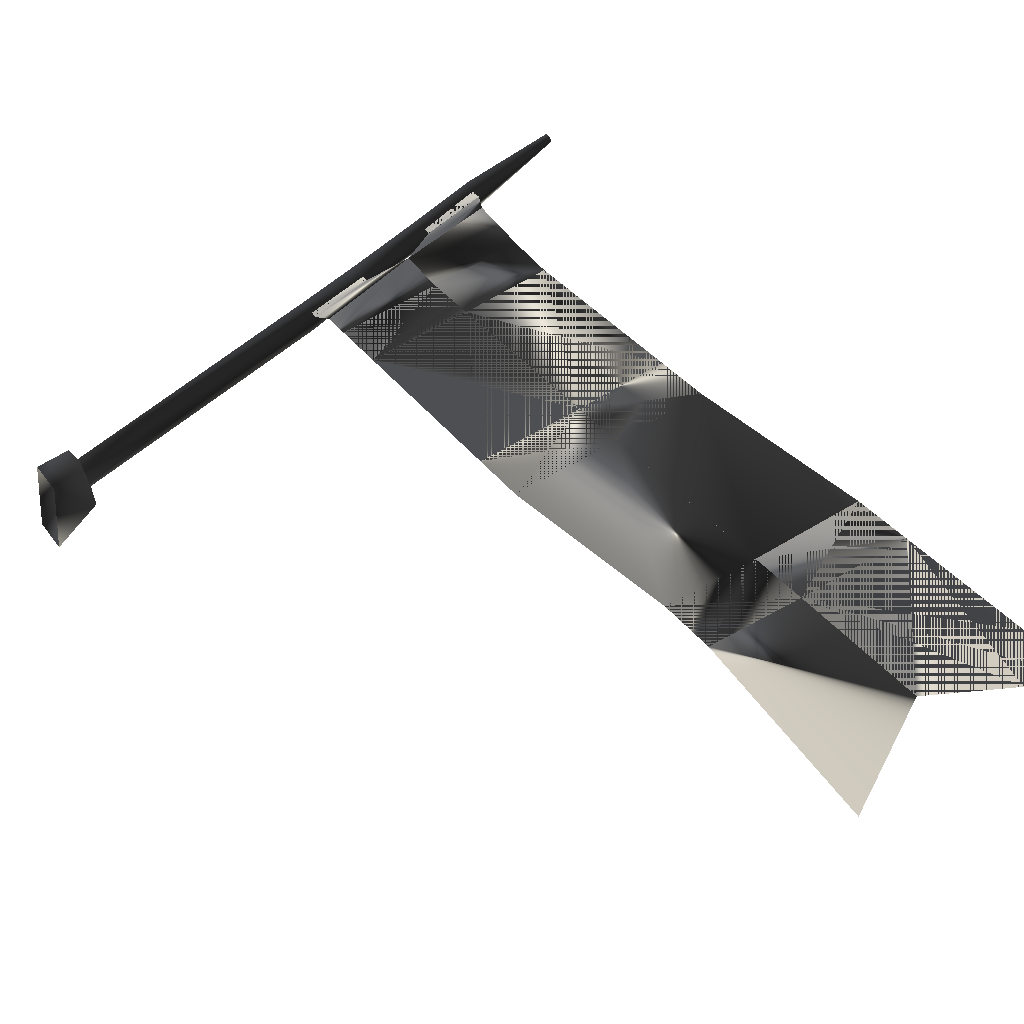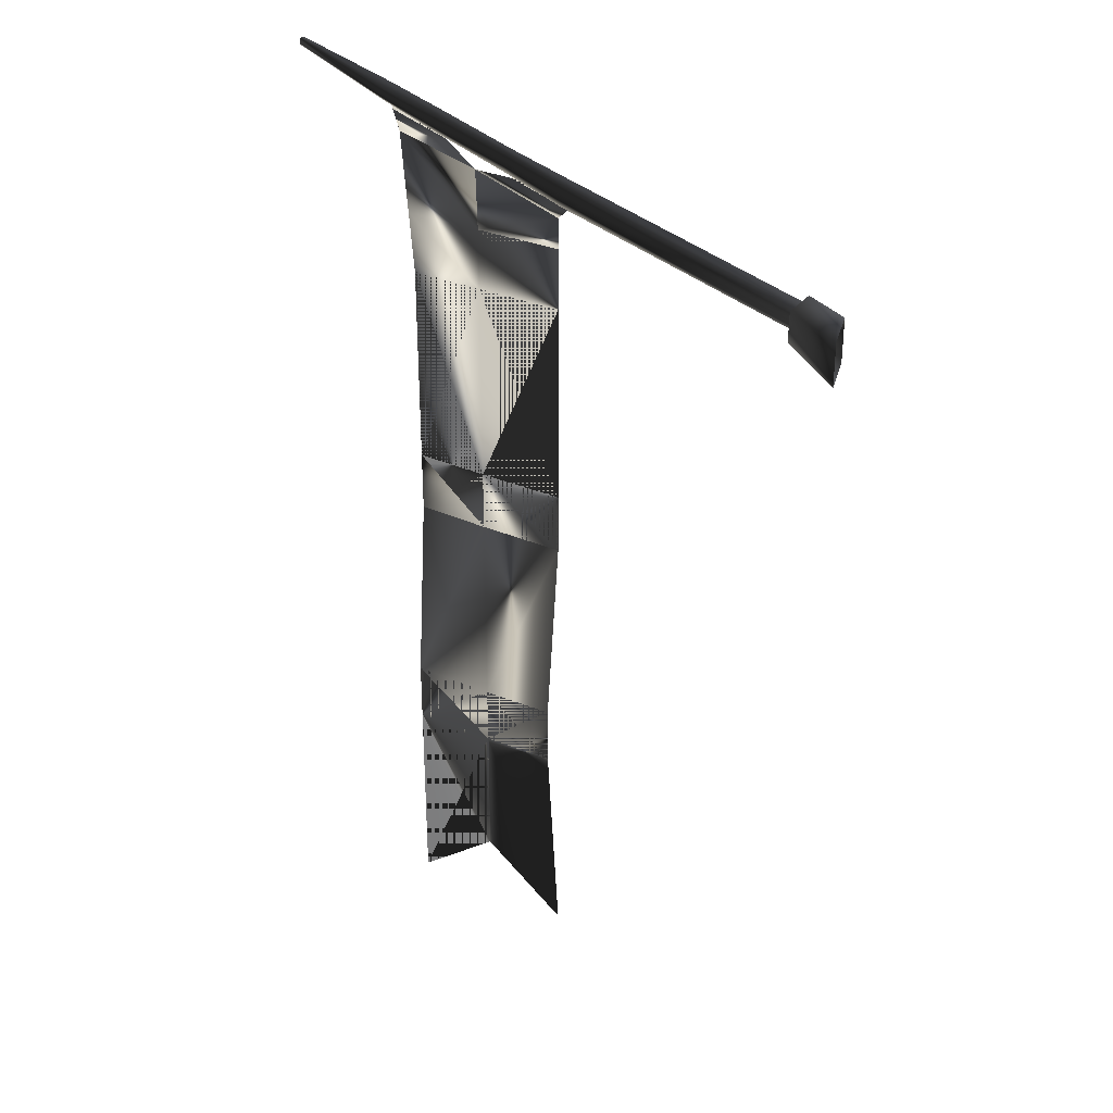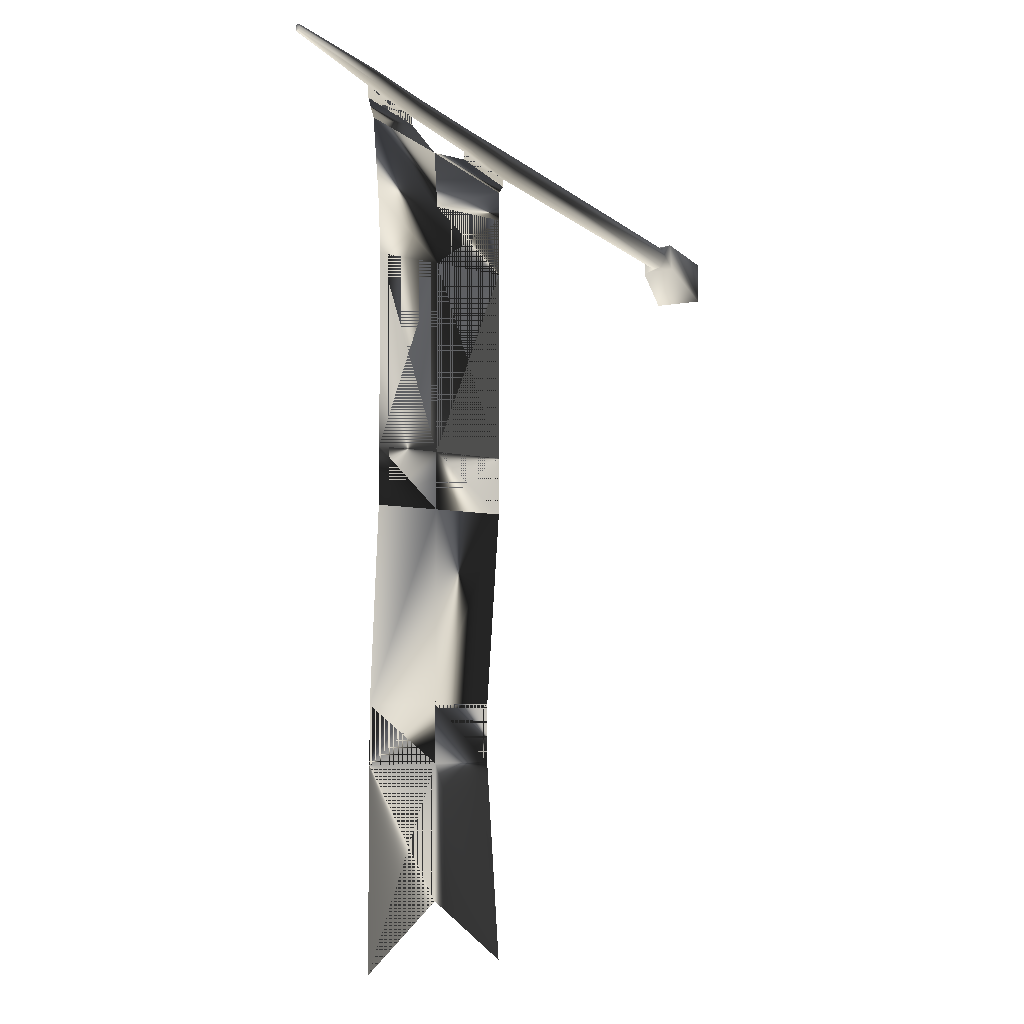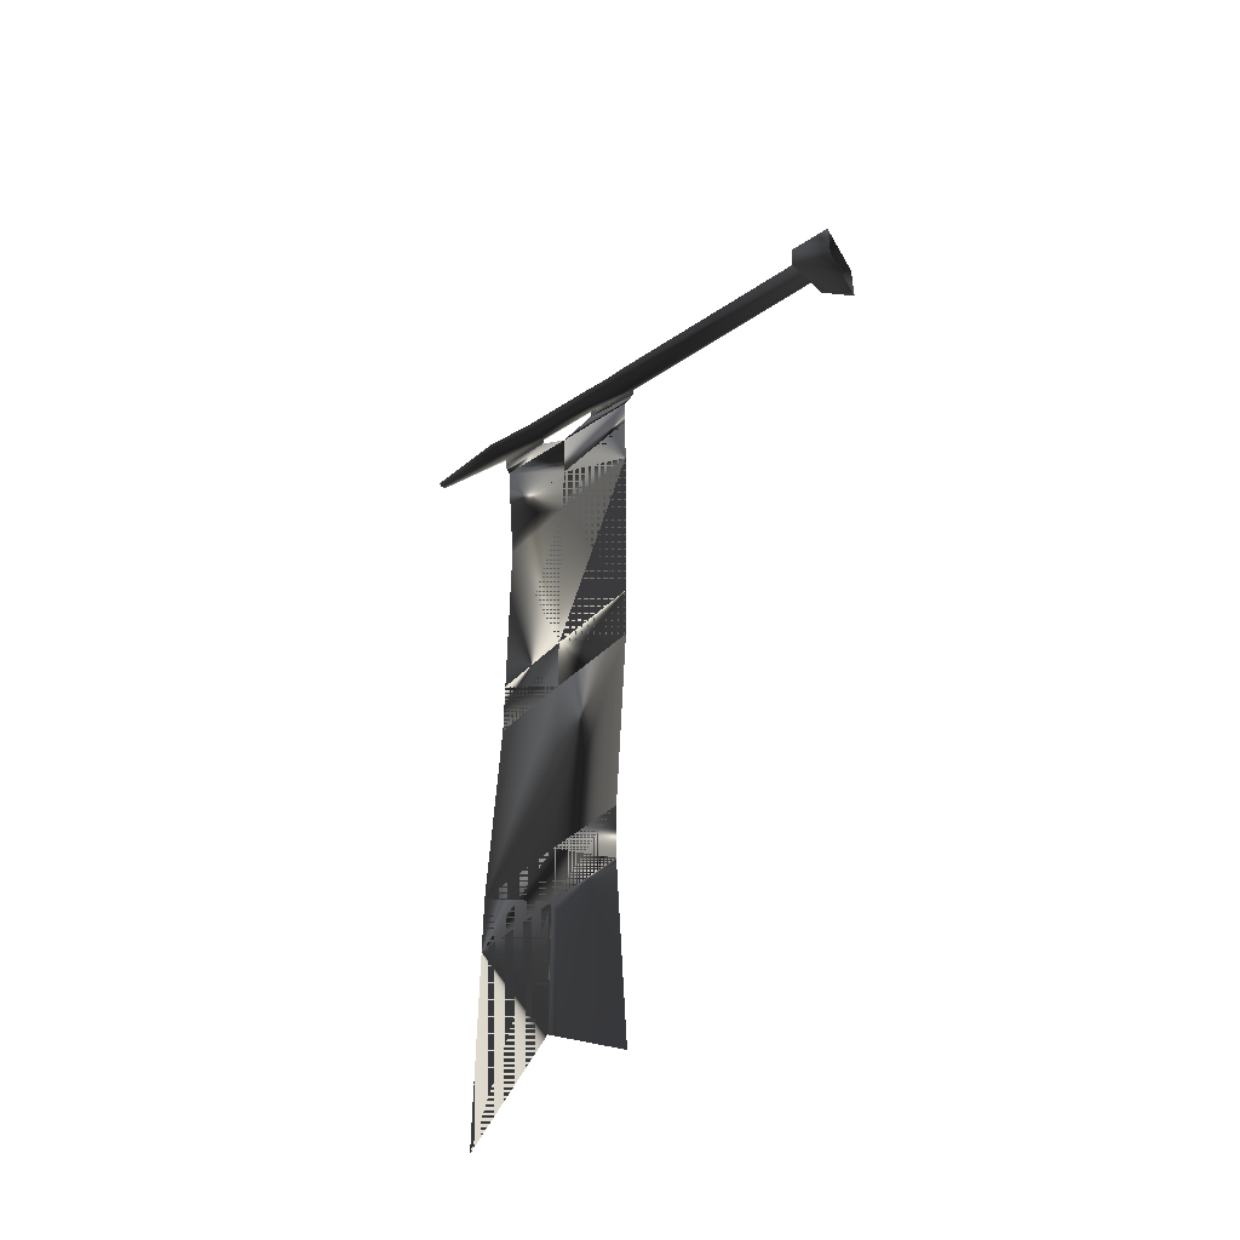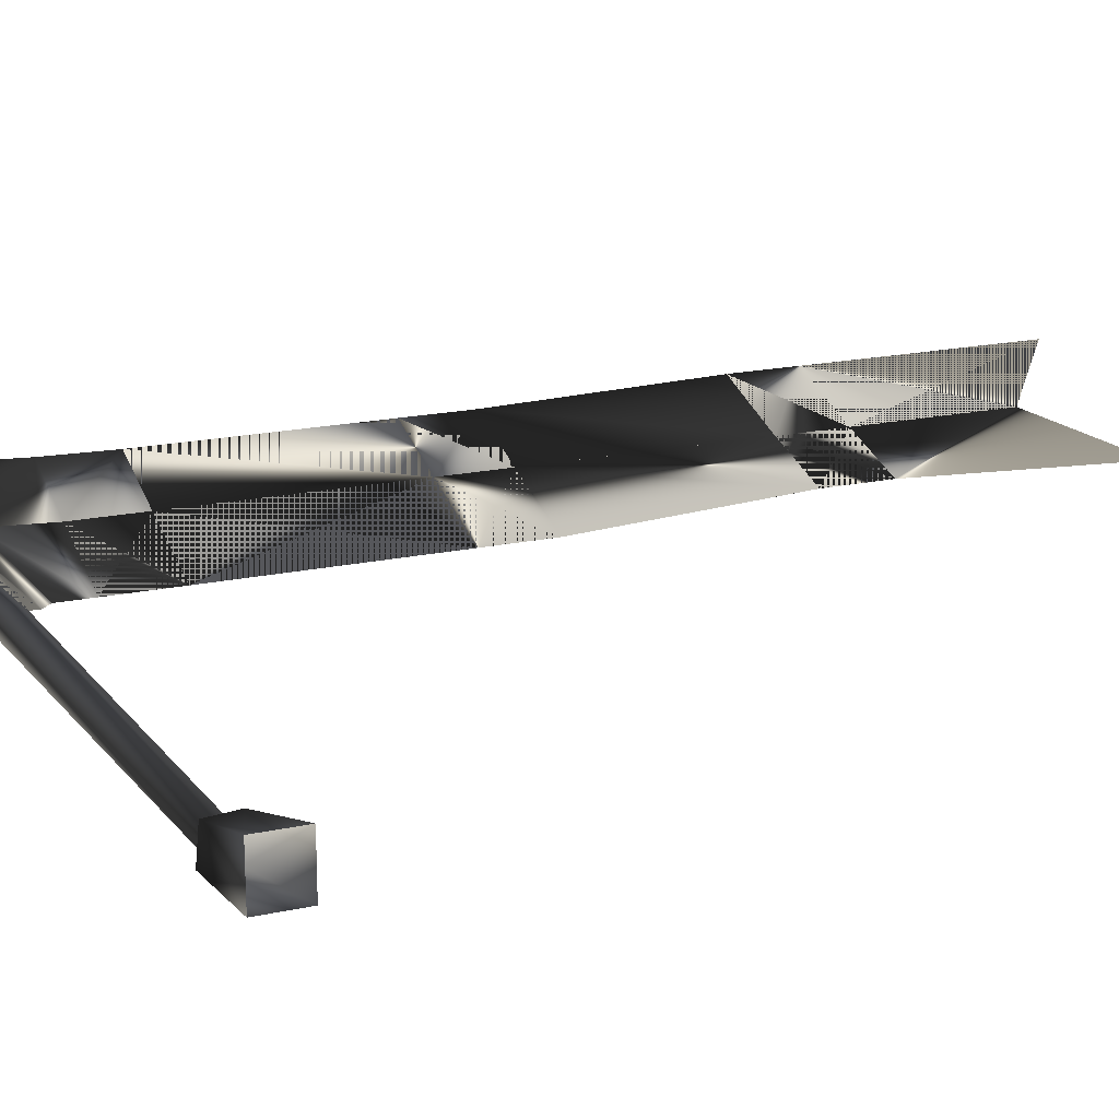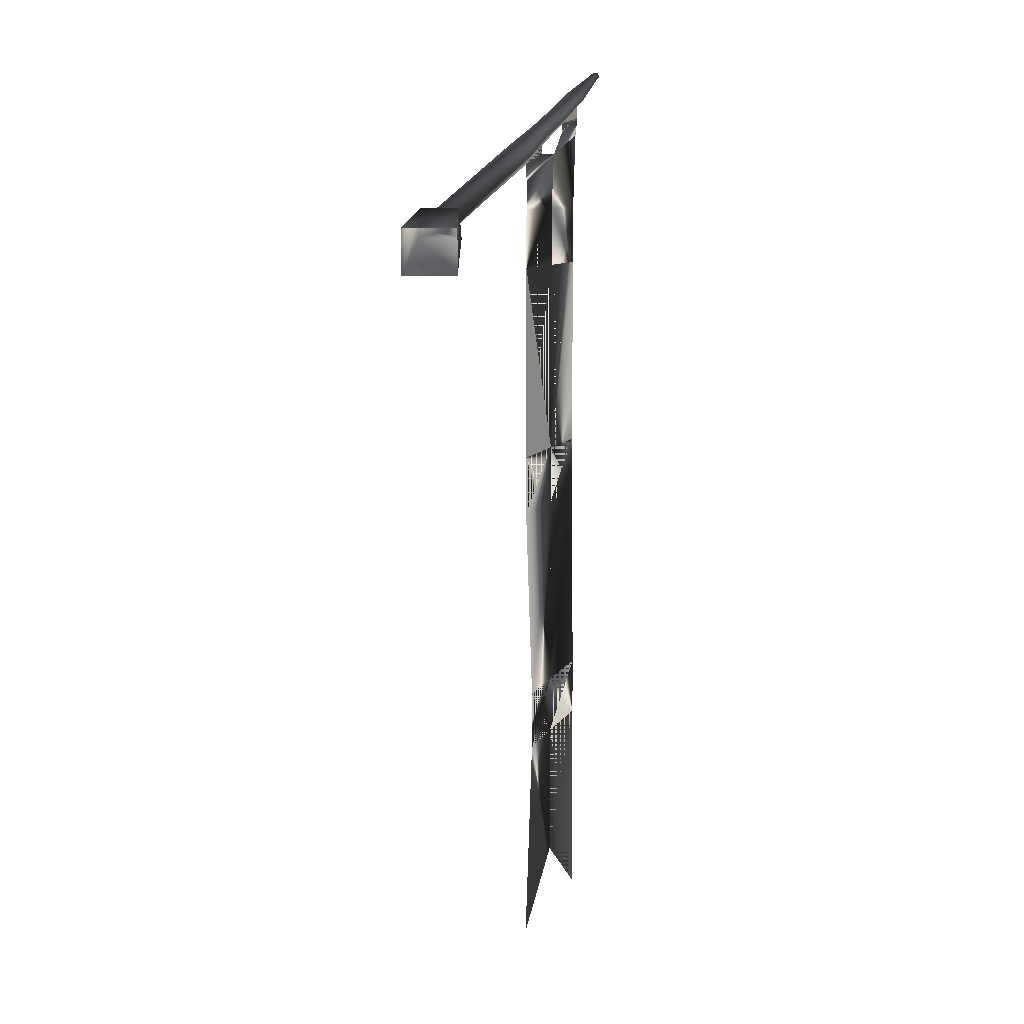
<metadata>
{"format":"obj","ext":"obj","renderer":"f3d","projection":"perspective","resolution":1024,"background":"white","views":[{"elev":28.1,"azim":-26.3,"up":"+Z"},{"elev":31.2,"azim":-165.5,"up":"+Y"},{"elev":-5.3,"azim":120.5,"up":"+Y"},{"elev":-49.5,"azim":-151.5,"up":"+Y"},{"elev":18.5,"azim":-112.7,"up":"+Z"},{"elev":9.7,"azim":-88.6,"up":"+Y"}]}
</metadata>
<code>
o 3324
v -2 217 25
v 37 217 37
v 38 244 38
v -2 231 25
v 37 189 37
v -2 189 25
v 72 217 48
v 75 254 49
v 70 189 48
v 70 96 48
v 37 96 37
v -2 96 25
v 52 255 42
v 78 263 50
v 78 269 50
v 52 259 42
v 80 269 44
v 122 285 59
v 121 285 61
v 77 272 53
v 51 263 45
v 19 253 35
v 20 248 32
v 54 259 37
v 81 272 41
v 122 286 58
v 120 286 62
v 78 275 50
v 52 267 42
v 20 257 32
v -6 249 25
v -7 244 28
v -6 239 25
v -6 235 25
v 20 244 32
v 21 248 27
v 55 263 34
v 80 275 44
v 122 288 59
v 121 288 61
v 54 267 37
v 21 257 27
v -5 249 18
v -109 219 -13
v -112 219 -7
v -113 214 -4
v -112 209 -7
v -5 239 18
v 22 253 24
v -3 244 16
v -109 214 -16
v -108 220 -19
v -113 220 -2
v -113 207 -1
v -109 209 -13
v -108 207 -20
v -128 192 -26
v -128 212 -26
v -128 212 -2
v -128 192 -2
v 37 68 37
v -2 68 25
v 4 -26 28
v 37 -26 37
v 37 -54 37
v 4 -54 28
v 75 -26 49
v 70 68 48
v 75 -54 49
v 75 -150 49
v 37 -119 37
v -2 -150 25
f 1 2 3
f 1 3 4
f 1 4 2
f 1 2 5
f 1 5 6
f 1 6 2
f 2 6 5
f 2 5 7
f 2 7 8
f 2 8 3
f 2 3 7
f 2 7 9
f 2 9 5
f 5 9 10
f 5 10 11
f 5 11 6
f 5 6 12
f 5 12 11
f 5 11 9
f 5 9 7
f 7 3 8
f 8 3 13
f 8 13 14
f 8 14 3
f 3 14 13
f 13 14 15
f 13 15 16
f 13 16 14
f 14 16 15
f 15 16 17
f 15 17 18
f 15 18 19
f 15 19 20
f 15 20 21
f 15 21 16
f 16 21 22
f 16 22 23
f 16 23 24
f 16 24 17
f 17 24 25
f 17 25 26
f 17 26 18
f 18 26 19
f 19 26 27
f 19 27 20
f 20 27 28
f 20 28 29
f 20 29 21
f 21 29 30
f 21 30 22
f 22 30 31
f 22 31 32
f 22 32 23
f 23 32 33
f 23 33 34
f 23 34 35
f 23 35 33
f 23 33 36
f 23 36 24
f 24 36 37
f 24 37 25
f 25 37 38
f 25 38 39
f 25 39 26
f 26 39 40
f 26 40 27
f 27 40 28
f 28 40 38
f 28 38 41
f 28 41 29
f 29 41 42
f 29 42 30
f 30 42 43
f 30 43 31
f 31 43 44
f 31 44 45
f 31 45 32
f 32 45 46
f 32 46 33
f 33 46 47
f 33 47 48
f 33 48 36
f 36 48 49
f 36 49 37
f 37 49 41
f 37 41 38
f 4 3 2
f 3 4 34
f 3 34 35
f 3 35 4
f 4 35 34
f 43 50 51
f 43 51 44
f 44 51 52
f 44 52 45
f 45 52 53
f 45 53 46
f 46 53 54
f 46 54 47
f 47 54 55
f 47 55 48
f 48 55 50
f 48 50 49
f 49 50 42
f 49 42 41
f 50 55 51
f 51 55 56
f 51 56 52
f 52 56 57
f 52 57 58
f 52 58 53
f 53 58 59
f 53 59 54
f 54 59 60
f 54 60 56
f 54 56 55
f 56 60 57
f 33 35 34
f 42 50 43
f 38 40 39
f 6 11 12
f 12 11 61
f 12 61 62
f 12 62 11
f 11 62 61
f 11 61 10
f 11 10 9
f 63 64 61
f 63 61 62
f 63 62 64
f 63 64 65
f 63 65 66
f 63 66 64
f 64 66 65
f 64 65 67
f 64 67 68
f 64 68 61
f 64 61 67
f 64 67 69
f 64 69 65
f 65 69 70
f 65 70 71
f 65 71 66
f 65 66 72
f 65 72 71
f 65 71 69
f 65 69 67
f 67 61 68
f 68 61 11
f 68 11 10
f 68 10 61
f 62 61 64
f 66 71 72
f 69 71 70

</code>
